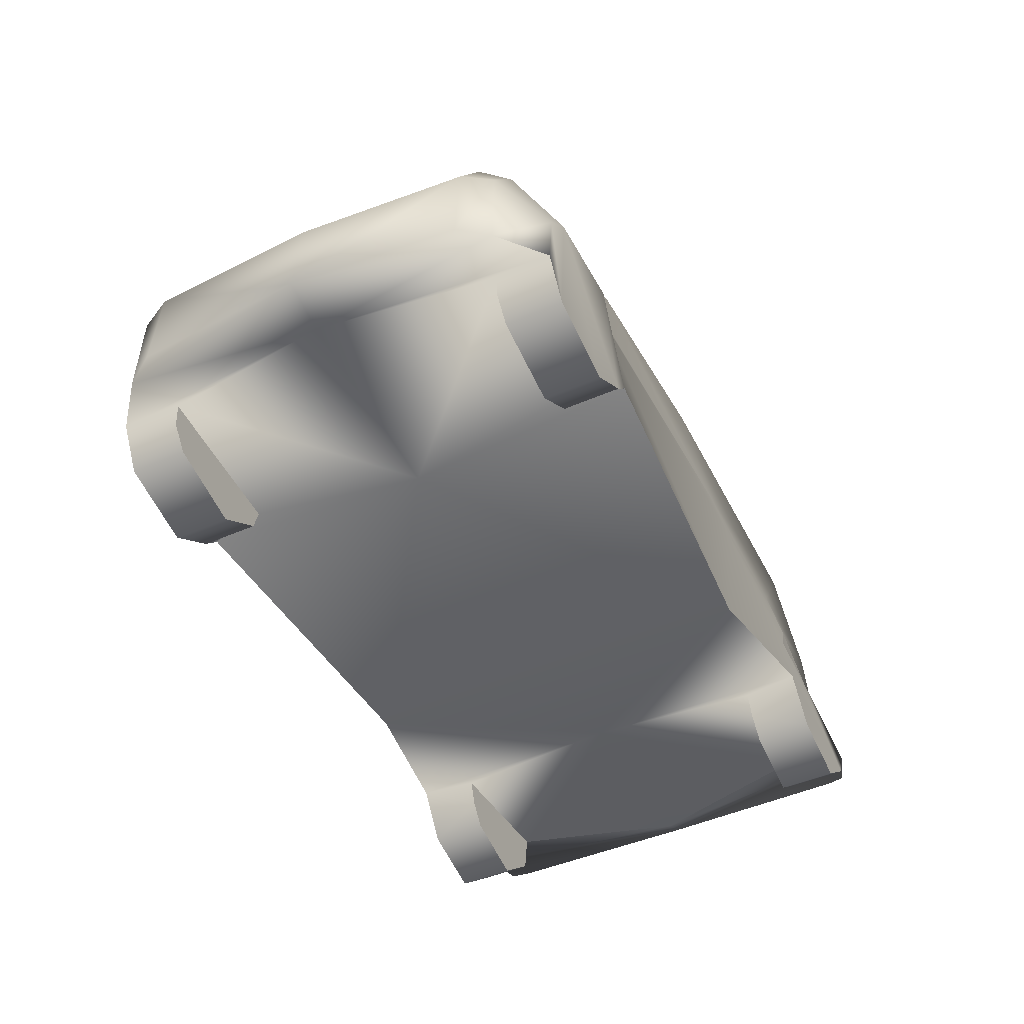
<metadata>
{"format":"obj","ext":"obj","renderer":"f3d","projection":"perspective","resolution":1024,"background":"white","views":[{"elev":-47.7,"azim":116.1,"up":"+Z"}]}
</metadata>
<code>
v -118.2 99.2 57.89
v -145.1 92.86 90.67
v -163.8 95.32 68.27
v -118.2 -99.2 57.89
v -163.8 -95.32 68.27
v -145.1 -92.86 90.67
v 189.5 -0.000388 97.16
v 136 -0.000388 109.2
v 184.7 74.6 95.79
v 136 -0.000388 109.2
v 131.9 74.6 108.1
v 184.7 74.6 95.79
v 57.31 -0.000407 166.8
v 57.31 66.87 164.5
v 136 -0.000388 109.2
v 57.31 66.87 164.5
v 131.9 74.6 108.1
v 136 -0.000388 109.2
v 195.6 87.49 64.88
v 196.4 87.49 22.11
v 204.8 74.6 23.81
v 201.7 74.6 67.87
v 195.6 87.49 64.88
v 204.8 74.6 23.81
v 195.6 87.49 64.88
v 201.7 74.6 67.87
v 178.6 87.49 89.12
v 201.7 74.6 67.87
v 184.7 74.6 95.79
v 178.6 87.49 89.12
v 189.5 -0.000388 97.16
v 184.7 74.6 95.79
v 201.7 74.6 67.87
v 206.5 -0.000388 67.87
v 189.5 -0.000388 97.16
v 201.7 74.6 67.87
v 206.5 -0.000388 67.87
v 201.7 74.6 67.87
v 209.6 -0.000388 25.66
v 201.7 74.6 67.87
v 204.8 74.6 23.81
v 209.6 -0.000388 25.66
v 184.7 74.6 95.79
v 131.9 74.6 108.1
v 178.6 87.49 89.12
v 131.9 74.6 108.1
v 114.8 88.37 101.5
v 178.6 87.49 89.12
v -191.3 -0.000388 182.4
v -189.7 66.87 181.7
v -47.83 -0.000388 185.6
v -189.7 66.87 181.7
v -47.83 66.87 183.2
v -47.83 -0.000388 185.6
v -47.83 -0.000388 185.6
v -47.83 66.87 183.2
v 57.31 -0.000407 166.8
v -47.83 66.87 183.2
v 57.31 66.87 164.5
v 57.31 -0.000407 166.8
v 53.27 79.78 160.4
v 57.31 66.87 164.5
v -47.83 66.87 183.2
v -48.84 79.78 176.3
v 53.27 79.78 160.4
v -47.83 66.87 183.2
v -188 79.94 175.5
v -48.84 79.78 176.3
v -47.83 66.87 183.2
v -189.7 66.87 181.7
v -188 79.94 175.5
v -47.83 66.87 183.2
v -189.7 66.87 181.7
v -197.3 72.56 174.7
v -188 79.94 175.5
v -191.3 -0.000388 182.4
v -200.6 -0.000388 174.6
v -189.7 66.87 181.7
v -200.6 -0.000388 174.6
v -197.3 72.56 174.7
v -189.7 66.87 181.7
v -200.6 -0.000388 174.6
v -207.4 -0.000407 116.5
v -197.3 72.56 174.7
v -207.4 -0.000407 116.5
v -206.4 80.89 116.5
v -197.3 72.56 174.7
v -207.4 -0.000407 116.5
v -209 -0.000388 84.55
v -206.4 80.89 116.5
v -209 -0.000388 84.55
v -207.8 81.45 84.39
v -206.4 80.89 116.5
v -207.8 81.45 84.39
v -209 -0.000388 84.55
v -210.8 -0.000407 54.46
v -209.3 85.12 53.82
v -207.8 81.45 84.39
v -210.8 -0.000407 54.46
v -210.8 -0.000407 54.46
v -210.1 -0.000388 35.8
v -209.3 85.12 53.82
v -210.1 -0.000388 35.8
v -207.9 89.98 34.78
v -209.3 85.12 53.82
v -209.3 85.12 53.82
v -207.9 89.98 34.78
v -202 95.43 53.36
v -207.9 89.98 34.78
v -202.7 97.98 31.52
v -202 95.43 53.36
v -187.1 103.2 31.81
v -179.9 78.56 33.28
v -177.6 78.56 15
v -177.6 104.1 15
v -187.1 103.2 31.81
v -177.6 78.56 15
v -177.6 78.56 15
v -155.3 78.56 -3.175
v -177.6 104.1 15
v -155.3 78.56 -3.175
v -155.3 104.1 -3.175
v -177.6 104.1 15
v -155.3 78.56 -3.175
v -123.3 78.56 4.261
v -155.3 104.1 -3.175
v -123.3 78.56 4.261
v -123.3 104.1 4.261
v -155.3 104.1 -3.175
v -115.8 78.56 13.83
v -123.3 104.1 4.261
v -123.3 78.56 4.261
v -108.7 104.1 24.84
v -123.3 104.1 4.261
v -115.8 78.56 13.83
v -112.1 78.56 24.91
v -108.7 104.1 24.84
v -115.8 78.56 13.83
v 100.4 104.1 21.04
v 105.3 78.56 23.3
v 108.1 104.1 12.33
v 105.3 78.56 23.3
v 108.1 78.56 12.33
v 108.1 104.1 12.33
v 108.1 78.56 12.33
v 128.6 78.56 -3.175
v 108.1 104.1 12.33
v 128.6 78.56 -3.175
v 128.6 104.1 -3.175
v 108.1 104.1 12.33
v 128.6 78.56 -3.175
v 165.3 78.56 4.261
v 128.6 104.1 -3.175
v 165.3 78.56 4.261
v 165.3 104.1 4.261
v 128.6 104.1 -3.175
v 173.4 78.56 14.27
v 165.3 104.1 4.261
v 165.3 78.56 4.261
v 176.5 104.1 23.03
v 165.3 104.1 4.261
v 173.4 78.56 14.27
v 174.4 78.56 25.85
v 176.5 104.1 23.03
v 173.4 78.56 14.27
v -187.1 103.2 31.81
v -198 -0.000388 29.97
v -179.9 78.56 33.28
v -198 -0.000388 29.97
v -187.1 103.2 31.81
v -210.1 -0.000388 35.8
v -187.1 103.2 31.81
v -202.7 97.98 31.52
v -210.1 -0.000388 35.8
v -210.1 -0.000388 35.8
v -202.7 97.98 31.52
v -207.9 89.98 34.78
v 173.4 78.56 14.27
v 165.3 78.56 4.261
v 128.6 78.56 -3.175
v 108.1 78.56 12.33
v 173.4 78.56 14.27
v 128.6 78.56 -3.175
v 173.4 78.56 14.27
v 108.1 78.56 12.33
v 174.4 78.56 25.85
v 108.1 78.56 12.33
v 105.3 78.56 23.3
v 174.4 78.56 25.85
v -123.3 78.56 4.261
v -155.3 78.56 -3.175
v -115.8 78.56 13.83
v -155.3 78.56 -3.175
v -177.6 78.56 15
v -115.8 78.56 13.83
v -115.8 78.56 13.83
v -177.6 78.56 15
v -112.1 78.56 24.91
v -177.6 78.56 15
v -179.9 78.56 33.28
v -112.1 78.56 24.91
v 209.6 -0.000388 25.66
v 204.8 74.6 23.81
v 196.4 87.49 22.11
v 209.6 -0.000388 25.66
v 196.4 87.49 22.11
v 187.6 -0.000388 20.21
v 196.4 87.49 22.11
v 176.5 104.1 23.03
v 187.6 -0.000388 20.21
v 187.6 -0.000388 20.21
v 176.5 104.1 23.03
v 174.4 78.56 25.85
v 187.6 -0.000388 20.21
v 174.4 78.56 25.85
v 95.6 -0.000388 18.78
v 174.4 78.56 25.85
v 105.3 78.56 23.3
v 95.6 -0.000388 18.78
v 100.4 104.1 21.04
v 95.6 -0.000388 18.78
v 105.3 78.56 23.3
v 100.4 104.1 21.04
v -46.45 94.34 21.14
v 95.6 -0.000388 18.78
v -46.45 94.34 21.14
v -46.45 -0.000388 21.14
v 95.6 -0.000388 18.78
v -46.45 -0.000388 21.14
v -46.45 94.34 21.14
v -105.3 -0.000388 24.76
v -46.45 94.34 21.14
v -108.7 104.1 24.84
v -105.3 -0.000388 24.76
v -105.3 -0.000388 24.76
v -108.7 104.1 24.84
v -112.1 78.56 24.91
v -112.1 78.56 24.91
v -179.9 78.56 33.28
v -105.3 -0.000388 24.76
v -179.9 78.56 33.28
v -198 -0.000388 29.97
v -105.3 -0.000388 24.76
v -207.8 81.45 84.39
v -209.3 85.12 53.82
v -202 95.43 53.36
v -198.9 88.26 89.82
v -207.8 81.45 84.39
v -202 95.43 53.36
v -206.4 80.89 116.5
v -207.8 81.45 84.39
v -198.9 88.26 89.82
v -197.5 87.03 116.2
v -206.4 80.89 116.5
v -198.9 88.26 89.82
v -197.3 72.56 174.7
v -206.4 80.89 116.5
v -197.5 87.03 116.2
v -188 79.94 175.5
v -197.3 72.56 174.7
v -197.5 87.03 116.2
v -188 79.94 175.5
v -197.5 87.03 116.2
v -138.5 88.14 113.7
v -138.5 88.14 113.7
v -197.5 87.03 116.2
v -145.1 92.86 90.67
v -187.1 103.2 31.81
v -198.9 88.26 89.82
v -202 95.43 53.36
v -198.9 88.26 89.82
v -187.1 103.2 31.81
v -163.8 95.32 68.27
v -145.1 92.86 90.67
v -198.9 88.26 89.82
v -163.8 95.32 68.27
v -197.5 87.03 116.2
v -198.9 88.26 89.82
v -145.1 92.86 90.67
v -202.7 97.98 31.52
v -187.1 103.2 31.81
v -202 95.43 53.36
v 114.8 88.37 101.5
v 131.9 74.6 108.1
v 57.31 66.87 164.5
v 53.27 79.78 160.4
v 114.8 88.37 101.5
v 57.31 66.87 164.5
v -56.71 89.68 110.3
v 114.8 88.37 101.5
v 53.27 79.78 160.4
v 101 94.34 80.1
v 114.8 88.37 101.5
v -56.71 89.68 110.3
v 118.9 104.1 68.29
v 114.8 88.37 101.5
v 101 94.34 80.1
v 161 104.1 64.89
v 114.8 88.37 101.5
v 118.9 104.1 68.29
v 178.6 87.49 89.12
v 114.8 88.37 101.5
v 161 104.1 64.89
v 178.6 87.49 89.12
v 161 104.1 64.89
v 195.6 87.49 64.88
v 53.27 79.78 160.4
v -48.84 79.78 176.3
v -56.71 89.68 110.3
v -188 79.94 175.5
v -56.71 89.68 110.3
v -48.84 79.78 176.3
v -56.71 89.68 110.3
v -188 79.94 175.5
v -138.5 88.14 113.7
v -56.71 89.68 110.3
v -138.5 88.14 113.7
v -58.33 94.34 87.78
v -58.33 94.34 87.78
v 101 94.34 80.1
v -56.71 89.68 110.3
v -58.33 94.34 87.78
v -46.45 94.34 21.14
v 101 94.34 80.1
v -46.45 94.34 21.14
v 100.4 104.1 21.04
v 101 94.34 80.1
v 100.4 104.1 21.04
v 118.9 104.1 68.29
v 101 94.34 80.1
v 100.4 104.1 21.04
v 108.1 104.1 12.33
v 118.9 104.1 68.29
v 118.9 104.1 68.29
v 108.1 104.1 12.33
v 161 104.1 64.89
v -138.5 88.14 113.7
v -145.1 92.86 90.67
v -58.33 94.34 87.78
v -145.1 92.86 90.67
v -118.2 99.2 57.89
v -58.33 94.34 87.78
v -58.33 94.34 87.78
v -118.2 99.2 57.89
v -46.45 94.34 21.14
v -108.7 104.1 24.84
v -46.45 94.34 21.14
v -118.2 99.2 57.89
v -118.2 99.2 57.89
v -177.6 104.1 15
v -108.7 104.1 24.84
v -108.7 104.1 24.84
v -177.6 104.1 15
v -123.3 104.1 4.261
v -123.3 104.1 4.261
v -177.6 104.1 15
v -155.3 104.1 -3.175
v -163.8 95.32 68.27
v -177.6 104.1 15
v -118.2 99.2 57.89
v -187.1 103.2 31.81
v -177.6 104.1 15
v -163.8 95.32 68.27
v 108.1 104.1 12.33
v 128.6 104.1 -3.175
v 161 104.1 64.89
v 128.6 104.1 -3.175
v 165.3 104.1 4.261
v 161 104.1 64.89
v 161 104.1 64.89
v 165.3 104.1 4.261
v 173.9 104.1 50.92
v 161 104.1 64.89
v 173.9 104.1 50.92
v 195.6 87.49 64.88
v 195.6 87.49 64.88
v 173.9 104.1 50.92
v 196.4 87.49 22.11
v 173.9 104.1 50.92
v 176.5 104.1 23.03
v 196.4 87.49 22.11
v 173.9 104.1 50.92
v 165.3 104.1 4.261
v 176.5 104.1 23.03
v 131.9 -74.6 108.1
v 136 -0.000388 109.2
v 184.7 -74.6 95.79
v 136 -0.000388 109.2
v 189.5 -0.000388 97.16
v 184.7 -74.6 95.79
v 57.31 -0.000407 166.8
v 136 -0.000388 109.2
v 57.31 -66.87 164.5
v 136 -0.000388 109.2
v 131.9 -74.6 108.1
v 57.31 -66.87 164.5
v 196.4 -87.49 22.11
v 195.6 -87.49 64.88
v 204.8 -74.6 23.81
v 195.6 -87.49 64.88
v 201.7 -74.6 67.87
v 204.8 -74.6 23.81
v 209.6 -0.000388 25.66
v 204.8 -74.6 23.81
v 201.7 -74.6 67.87
v 206.5 -0.000388 67.87
v 209.6 -0.000388 25.66
v 201.7 -74.6 67.87
v 189.5 -0.000388 97.16
v 206.5 -0.000388 67.87
v 201.7 -74.6 67.87
v 184.7 -74.6 95.79
v 189.5 -0.000388 97.16
v 201.7 -74.6 67.87
v 184.7 -74.6 95.79
v 201.7 -74.6 67.87
v 178.6 -87.49 89.12
v 201.7 -74.6 67.87
v 195.6 -87.49 64.88
v 178.6 -87.49 89.12
v 114.8 -88.37 101.5
v 131.9 -74.6 108.1
v 178.6 -87.49 89.12
v 131.9 -74.6 108.1
v 184.7 -74.6 95.79
v 178.6 -87.49 89.12
v -191.3 -0.000388 182.4
v -47.83 -0.000388 185.6
v -189.7 -66.87 181.7
v -47.83 -0.000388 185.6
v -47.83 -66.87 183.2
v -189.7 -66.87 181.7
v -189.7 -66.87 181.7
v -47.83 -66.87 183.2
v -188 -79.94 175.5
v -189.7 -66.87 181.7
v -188 -79.94 175.5
v -197.3 -72.56 174.7
v -47.83 -0.000388 185.6
v 57.31 -0.000407 166.8
v -47.83 -66.87 183.2
v 57.31 -0.000407 166.8
v 57.31 -66.87 164.5
v -47.83 -66.87 183.2
v 57.31 -66.87 164.5
v 53.27 -79.79 160.4
v -47.83 -66.87 183.2
v 53.27 -79.79 160.4
v -48.84 -79.79 176.3
v -47.83 -66.87 183.2
v -47.83 -66.87 183.2
v -48.84 -79.79 176.3
v -188 -79.94 175.5
v -200.6 -0.000388 174.6
v -191.3 -0.000388 182.4
v -189.7 -66.87 181.7
v -197.3 -72.56 174.7
v -200.6 -0.000388 174.6
v -189.7 -66.87 181.7
v -207.4 -0.000407 116.5
v -200.6 -0.000388 174.6
v -197.3 -72.56 174.7
v -206.4 -80.89 116.5
v -207.4 -0.000407 116.5
v -197.3 -72.56 174.7
v -209 -0.000388 84.55
v -207.4 -0.000407 116.5
v -206.4 -80.89 116.5
v -207.8 -81.45 84.39
v -209 -0.000388 84.55
v -206.4 -80.89 116.5
v -209 -0.000388 84.55
v -207.8 -81.45 84.39
v -210.8 -0.000407 54.46
v -207.8 -81.45 84.39
v -209.3 -85.12 53.82
v -210.8 -0.000407 54.46
v -210.1 -0.000388 35.8
v -210.8 -0.000407 54.46
v -209.3 -85.12 53.82
v -207.9 -89.98 34.78
v -210.1 -0.000388 35.8
v -209.3 -85.12 53.82
v -209.3 -85.12 53.82
v -202 -95.43 53.36
v -207.9 -89.98 34.78
v -202 -95.43 53.36
v -202.7 -97.99 31.52
v -207.9 -89.98 34.78
v -179.9 -78.56 33.28
v -187.1 -103.2 31.81
v -177.6 -78.56 15
v -187.1 -103.2 31.81
v -177.6 -104.1 15
v -177.6 -78.56 15
v -177.6 -78.56 15
v -177.6 -104.1 15
v -155.3 -78.56 -3.175
v -177.6 -104.1 15
v -155.3 -104.1 -3.175
v -155.3 -78.56 -3.175
v -155.3 -78.56 -3.175
v -155.3 -104.1 -3.175
v -123.3 -78.56 4.261
v -155.3 -104.1 -3.175
v -123.3 -104.1 4.261
v -123.3 -78.56 4.261
v -115.8 -78.56 13.83
v -123.3 -78.56 4.261
v -123.3 -104.1 4.261
v -108.7 -104.1 24.84
v -115.8 -78.56 13.83
v -123.3 -104.1 4.261
v -112.1 -78.56 24.91
v -115.8 -78.56 13.83
v -108.7 -104.1 24.84
v 100.4 -104.1 21.04
v 108.1 -104.1 12.33
v 105.3 -78.56 23.3
v 108.1 -104.1 12.33
v 108.1 -78.56 12.33
v 105.3 -78.56 23.3
v 108.1 -78.56 12.33
v 108.1 -104.1 12.33
v 128.6 -78.56 -3.175
v 108.1 -104.1 12.33
v 128.6 -104.1 -3.175
v 128.6 -78.56 -3.175
v 128.6 -78.56 -3.175
v 128.6 -104.1 -3.175
v 165.3 -78.56 4.261
v 128.6 -104.1 -3.175
v 165.3 -104.1 4.261
v 165.3 -78.56 4.261
v 173.4 -78.56 14.27
v 165.3 -78.56 4.261
v 165.3 -104.1 4.261
v 176.5 -104.1 23.03
v 173.4 -78.56 14.27
v 165.3 -104.1 4.261
v 174.4 -78.56 25.85
v 173.4 -78.56 14.27
v 176.5 -104.1 23.03
v -187.1 -103.2 31.81
v -179.9 -78.56 33.28
v -198 -0.000388 29.97
v -198 -0.000388 29.97
v -210.1 -0.000388 35.8
v -187.1 -103.2 31.81
v -187.1 -103.2 31.81
v -210.1 -0.000388 35.8
v -202.7 -97.99 31.52
v -202.7 -97.99 31.52
v -210.1 -0.000388 35.8
v -207.9 -89.98 34.78
v 128.6 -78.56 -3.175
v 165.3 -78.56 4.261
v 173.4 -78.56 14.27
v 108.1 -78.56 12.33
v 128.6 -78.56 -3.175
v 173.4 -78.56 14.27
v 173.4 -78.56 14.27
v 174.4 -78.56 25.85
v 108.1 -78.56 12.33
v 174.4 -78.56 25.85
v 105.3 -78.56 23.3
v 108.1 -78.56 12.33
v -155.3 -78.56 -3.175
v -123.3 -78.56 4.261
v -115.8 -78.56 13.83
v -177.6 -78.56 15
v -155.3 -78.56 -3.175
v -115.8 -78.56 13.83
v -177.6 -78.56 15
v -115.8 -78.56 13.83
v -112.1 -78.56 24.91
v -179.9 -78.56 33.28
v -177.6 -78.56 15
v -112.1 -78.56 24.91
v 209.6 -0.000388 25.66
v 196.4 -87.49 22.11
v 204.8 -74.6 23.81
v 209.6 -0.000388 25.66
v 187.6 -0.000388 20.21
v 196.4 -87.49 22.11
v 187.6 -0.000388 20.21
v 176.5 -104.1 23.03
v 196.4 -87.49 22.11
v 187.6 -0.000388 20.21
v 174.4 -78.56 25.85
v 176.5 -104.1 23.03
v 174.4 -78.56 25.85
v 187.6 -0.000388 20.21
v 95.6 -0.000388 18.78
v 105.3 -78.56 23.3
v 174.4 -78.56 25.85
v 95.6 -0.000388 18.78
v 100.4 -104.1 21.04
v 105.3 -78.56 23.3
v 95.6 -0.000388 18.78
v -46.45 -94.34 21.14
v 100.4 -104.1 21.04
v 95.6 -0.000388 18.78
v -46.45 -0.000388 21.14
v -46.45 -94.34 21.14
v 95.6 -0.000388 18.78
v -46.45 -0.000388 21.14
v -105.3 -0.000388 24.76
v -46.45 -94.34 21.14
v -105.3 -0.000388 24.76
v -108.7 -104.1 24.84
v -46.45 -94.34 21.14
v -105.3 -0.000388 24.76
v -112.1 -78.56 24.91
v -108.7 -104.1 24.84
v -112.1 -78.56 24.91
v -105.3 -0.000388 24.76
v -179.9 -78.56 33.28
v -105.3 -0.000388 24.76
v -198 -0.000388 29.97
v -179.9 -78.56 33.28
v -202 -95.43 53.36
v -209.3 -85.12 53.82
v -207.8 -81.45 84.39
v -198.9 -88.26 89.82
v -202 -95.43 53.36
v -207.8 -81.45 84.39
v -187.1 -103.2 31.81
v -202 -95.43 53.36
v -198.9 -88.26 89.82
v -202.7 -97.99 31.52
v -202 -95.43 53.36
v -187.1 -103.2 31.81
v -207.8 -81.45 84.39
v -206.4 -80.89 116.5
v -198.9 -88.26 89.82
v -206.4 -80.89 116.5
v -197.5 -87.03 116.2
v -198.9 -88.26 89.82
v -145.1 -92.86 90.67
v -198.9 -88.26 89.82
v -197.5 -87.03 116.2
v -145.1 -92.86 90.67
v -163.8 -95.32 68.27
v -198.9 -88.26 89.82
v -163.8 -95.32 68.27
v -187.1 -103.2 31.81
v -198.9 -88.26 89.82
v -206.4 -80.89 116.5
v -197.3 -72.56 174.7
v -197.5 -87.03 116.2
v -197.3 -72.56 174.7
v -188 -79.94 175.5
v -197.5 -87.03 116.2
v -188 -79.94 175.5
v -138.5 -88.14 113.7
v -197.5 -87.03 116.2
v -138.5 -88.14 113.7
v -145.1 -92.86 90.67
v -197.5 -87.03 116.2
v 131.9 -74.6 108.1
v 114.8 -88.37 101.5
v 57.31 -66.87 164.5
v 114.8 -88.37 101.5
v 53.27 -79.79 160.4
v 57.31 -66.87 164.5
v -56.71 -89.68 110.3
v 53.27 -79.79 160.4
v 114.8 -88.37 101.5
v 53.27 -79.79 160.4
v -56.71 -89.68 110.3
v -48.84 -79.79 176.3
v -188 -79.94 175.5
v -48.84 -79.79 176.3
v -56.71 -89.68 110.3
v -56.71 -89.68 110.3
v -138.5 -88.14 113.7
v -188 -79.94 175.5
v -56.71 -89.68 110.3
v -58.33 -94.34 87.78
v -138.5 -88.14 113.7
v -58.33 -94.34 87.78
v -145.1 -92.86 90.67
v -138.5 -88.14 113.7
v -145.1 -92.86 90.67
v -58.33 -94.34 87.78
v -118.2 -99.2 57.89
v -56.71 -89.68 110.3
v 114.8 -88.37 101.5
v 101 -94.34 80.1
v -58.33 -94.34 87.78
v -56.71 -89.68 110.3
v 101 -94.34 80.1
v -46.45 -94.34 21.14
v -58.33 -94.34 87.78
v 101 -94.34 80.1
v -58.33 -94.34 87.78
v -46.45 -94.34 21.14
v -118.2 -99.2 57.89
v -108.7 -104.1 24.84
v -118.2 -99.2 57.89
v -46.45 -94.34 21.14
v -118.2 -99.2 57.89
v -108.7 -104.1 24.84
v -163.8 -95.32 68.27
v 118.9 -104.1 68.29
v 101 -94.34 80.1
v 114.8 -88.37 101.5
v 100.4 -104.1 21.04
v 101 -94.34 80.1
v 118.9 -104.1 68.29
v 100.4 -104.1 21.04
v -46.45 -94.34 21.14
v 101 -94.34 80.1
v 161 -104.1 64.89
v 118.9 -104.1 68.29
v 114.8 -88.37 101.5
v 118.9 -104.1 68.29
v 161 -104.1 64.89
v 108.1 -104.1 12.33
v 100.4 -104.1 21.04
v 118.9 -104.1 68.29
v 108.1 -104.1 12.33
v 178.6 -87.49 89.12
v 161 -104.1 64.89
v 114.8 -88.37 101.5
v 178.6 -87.49 89.12
v 195.6 -87.49 64.88
v 161 -104.1 64.89
v 195.6 -87.49 64.88
v 173.9 -104.1 50.92
v 161 -104.1 64.89
v 161 -104.1 64.89
v 173.9 -104.1 50.92
v 165.3 -104.1 4.261
v 128.6 -104.1 -3.175
v 161 -104.1 64.89
v 165.3 -104.1 4.261
v 108.1 -104.1 12.33
v 161 -104.1 64.89
v 128.6 -104.1 -3.175
v 173.9 -104.1 50.92
v 195.6 -87.49 64.88
v 196.4 -87.49 22.11
v 176.5 -104.1 23.03
v 173.9 -104.1 50.92
v 196.4 -87.49 22.11
v 165.3 -104.1 4.261
v 173.9 -104.1 50.92
v 176.5 -104.1 23.03
v -108.7 -104.1 24.84
v -123.3 -104.1 4.261
v -163.8 -95.32 68.27
v -123.3 -104.1 4.261
v -155.3 -104.1 -3.175
v -163.8 -95.32 68.27
v -155.3 -104.1 -3.175
v -177.6 -104.1 15
v -163.8 -95.32 68.27
v -163.8 -95.32 68.27
v -177.6 -104.1 15
v -187.1 -103.2 31.81
g mtl_ac_prs_vehicle_sheet_a
f 3 2 1
f 6 5 4
f 9 8 7
f 12 11 10
f 15 14 13
f 18 17 16
f 21 20 19
f 24 23 22
f 27 26 25
f 30 29 28
f 33 32 31
f 36 35 34
f 39 38 37
f 42 41 40
f 45 44 43
f 48 47 46
f 51 50 49
f 54 53 52
f 57 56 55
f 60 59 58
f 63 62 61
f 66 65 64
f 69 68 67
f 72 71 70
f 75 74 73
f 78 77 76
f 81 80 79
f 84 83 82
f 87 86 85
f 90 89 88
f 93 92 91
f 96 95 94
f 99 98 97
f 102 101 100
f 105 104 103
f 108 107 106
f 111 110 109
f 114 113 112
f 117 116 115
f 120 119 118
f 123 122 121
f 126 125 124
f 129 128 127
f 132 131 130
f 135 134 133
f 138 137 136
f 141 140 139
f 144 143 142
f 147 146 145
f 150 149 148
f 153 152 151
f 156 155 154
f 159 158 157
f 162 161 160
f 165 164 163
f 168 167 166
f 171 170 169
f 174 173 172
f 177 176 175
f 180 179 178
f 183 182 181
f 186 185 184
f 189 188 187
f 192 191 190
f 195 194 193
f 198 197 196
f 201 200 199
f 204 203 202
f 207 206 205
f 210 209 208
f 213 212 211
f 216 215 214
f 219 218 217
f 222 221 220
f 225 224 223
f 228 227 226
f 231 230 229
f 234 233 232
f 237 236 235
f 240 239 238
f 243 242 241
f 246 245 244
f 249 248 247
f 252 251 250
f 255 254 253
f 258 257 256
f 261 260 259
f 264 263 262
f 267 266 265
f 270 269 268
f 273 272 271
f 276 275 274
f 279 278 277
f 282 281 280
f 285 284 283
f 288 287 286
f 291 290 289
f 294 293 292
f 297 296 295
f 300 299 298
f 303 302 301
f 306 305 304
f 309 308 307
f 312 311 310
f 315 314 313
f 318 317 316
f 321 320 319
f 324 323 322
f 327 326 325
f 330 329 328
f 333 332 331
f 336 335 334
f 339 338 337
f 342 341 340
f 345 344 343
f 348 347 346
f 351 350 349
f 354 353 352
f 357 356 355
f 360 359 358
f 363 362 361
f 366 365 364
f 369 368 367
f 372 371 370
f 375 374 373
f 378 377 376
f 381 380 379
f 384 383 382
f 387 386 385
f 390 389 388
f 393 392 391
f 396 395 394
f 399 398 397
f 402 401 400
f 405 404 403
f 408 407 406
f 411 410 409
f 414 413 412
f 417 416 415
f 420 419 418
f 423 422 421
f 426 425 424
f 429 428 427
f 432 431 430
f 435 434 433
f 438 437 436
f 441 440 439
f 444 443 442
f 447 446 445
f 450 449 448
f 453 452 451
f 456 455 454
f 459 458 457
f 462 461 460
f 465 464 463
f 468 467 466
f 471 470 469
f 474 473 472
f 477 476 475
f 480 479 478
f 483 482 481
f 486 485 484
f 489 488 487
f 492 491 490
f 495 494 493
f 498 497 496
f 501 500 499
f 504 503 502
f 507 506 505
f 510 509 508
f 513 512 511
f 516 515 514
f 519 518 517
f 522 521 520
f 525 524 523
f 528 527 526
f 531 530 529
f 534 533 532
f 537 536 535
f 540 539 538
f 543 542 541
f 546 545 544
f 549 548 547
f 552 551 550
f 555 554 553
f 558 557 556
f 561 560 559
f 564 563 562
f 567 566 565
f 570 569 568
f 573 572 571
f 576 575 574
f 579 578 577
f 582 581 580
f 585 584 583
f 588 587 586
f 591 590 589
f 594 593 592
f 597 596 595
f 600 599 598
f 603 602 601
f 606 605 604
f 609 608 607
f 612 611 610
f 615 614 613
f 618 617 616
f 621 620 619
f 624 623 622
f 627 626 625
f 630 629 628
f 633 632 631
f 636 635 634
f 639 638 637
f 642 641 640
f 645 644 643
f 648 647 646
f 651 650 649
f 654 653 652
f 657 656 655
f 660 659 658
f 663 662 661
f 666 665 664
f 669 668 667
f 672 671 670
f 675 674 673
f 678 677 676
f 681 680 679
f 684 683 682
f 687 686 685
f 690 689 688
f 693 692 691
f 696 695 694
f 699 698 697
f 702 701 700
f 705 704 703
f 708 707 706
f 711 710 709
f 714 713 712
f 717 716 715
f 720 719 718
f 723 722 721
f 726 725 724
f 729 728 727
f 732 731 730
f 735 734 733
f 738 737 736
f 741 740 739
f 744 743 742
f 747 746 745
f 750 749 748
f 753 752 751
f 756 755 754
f 759 758 757
f 762 761 760

</code>
